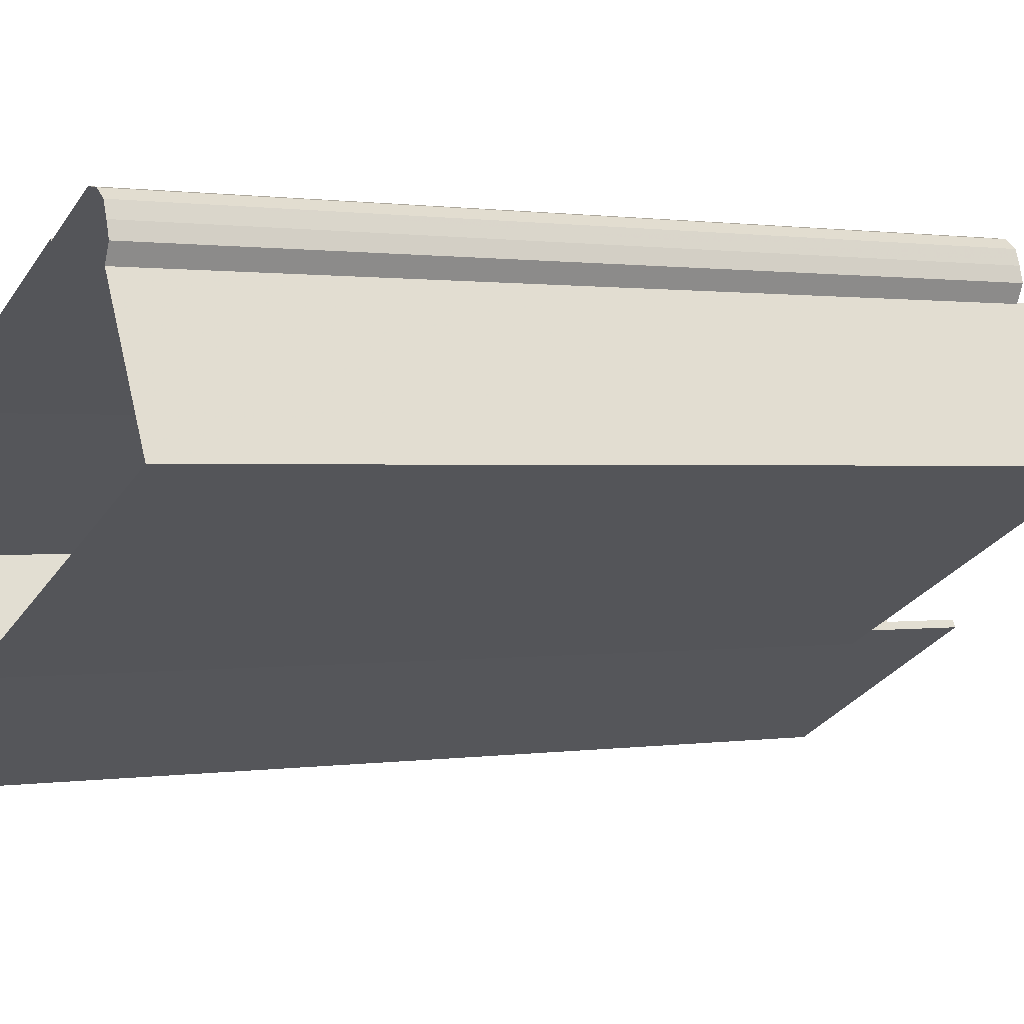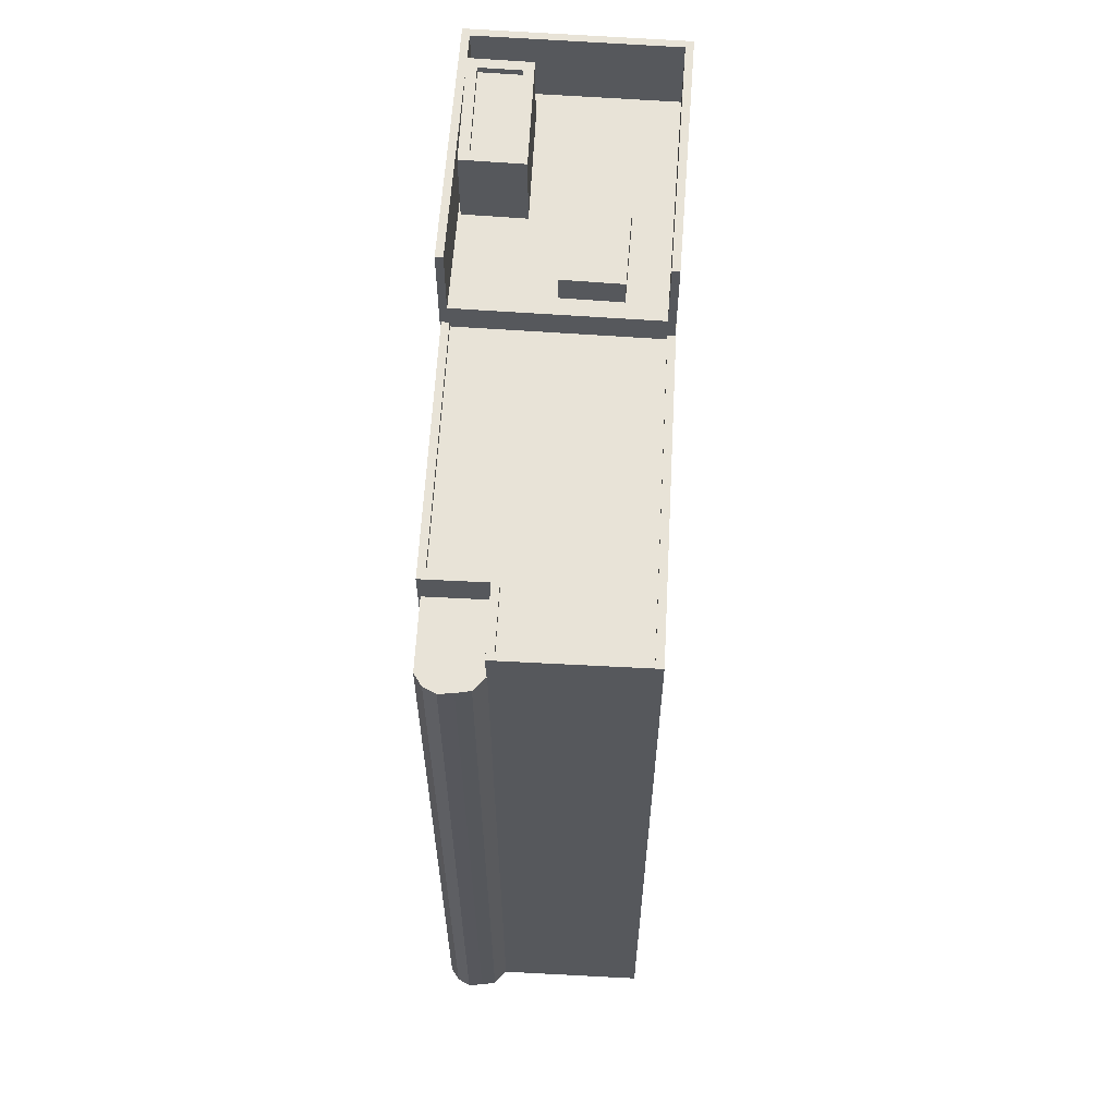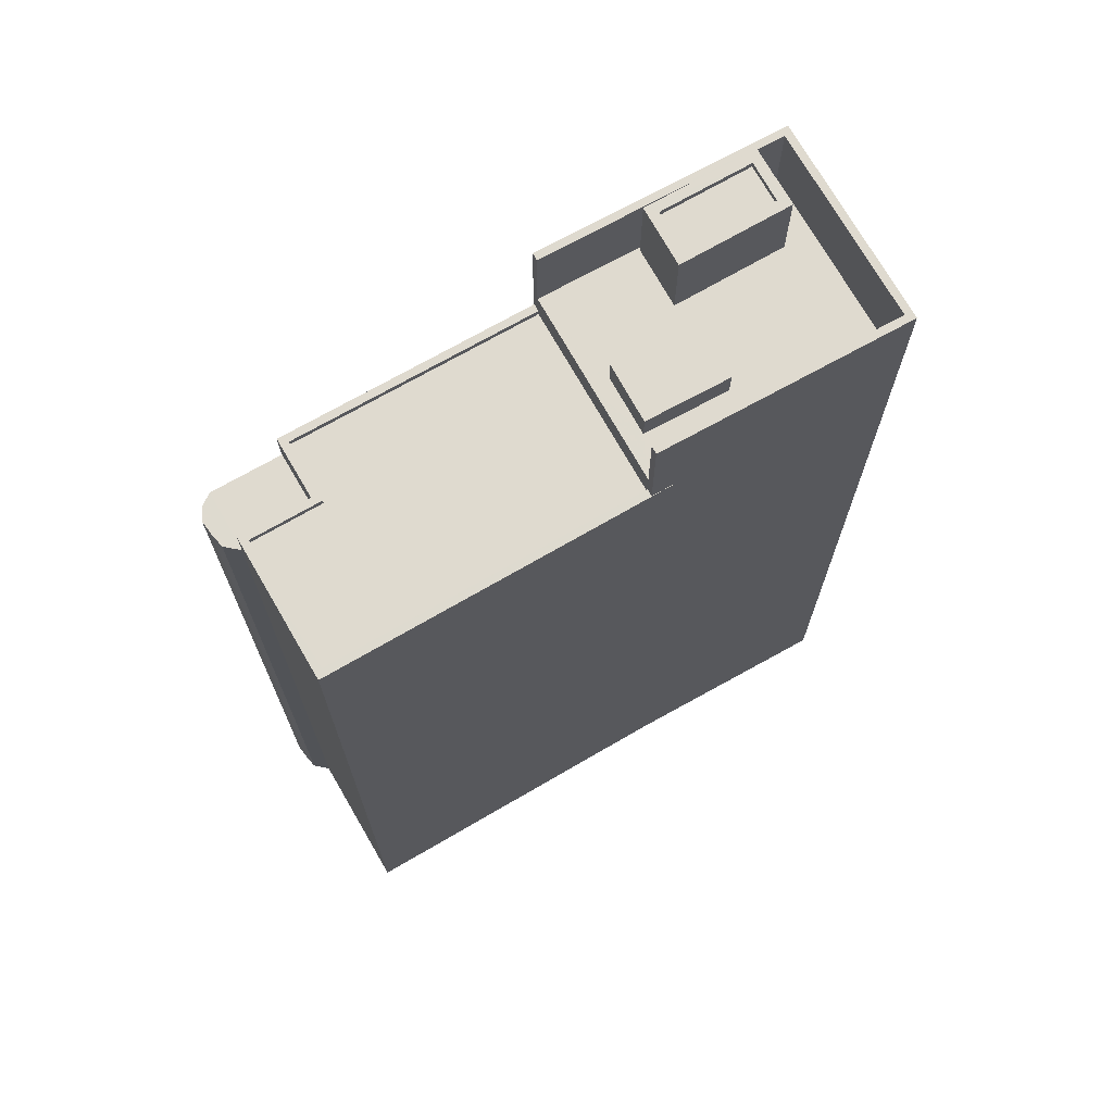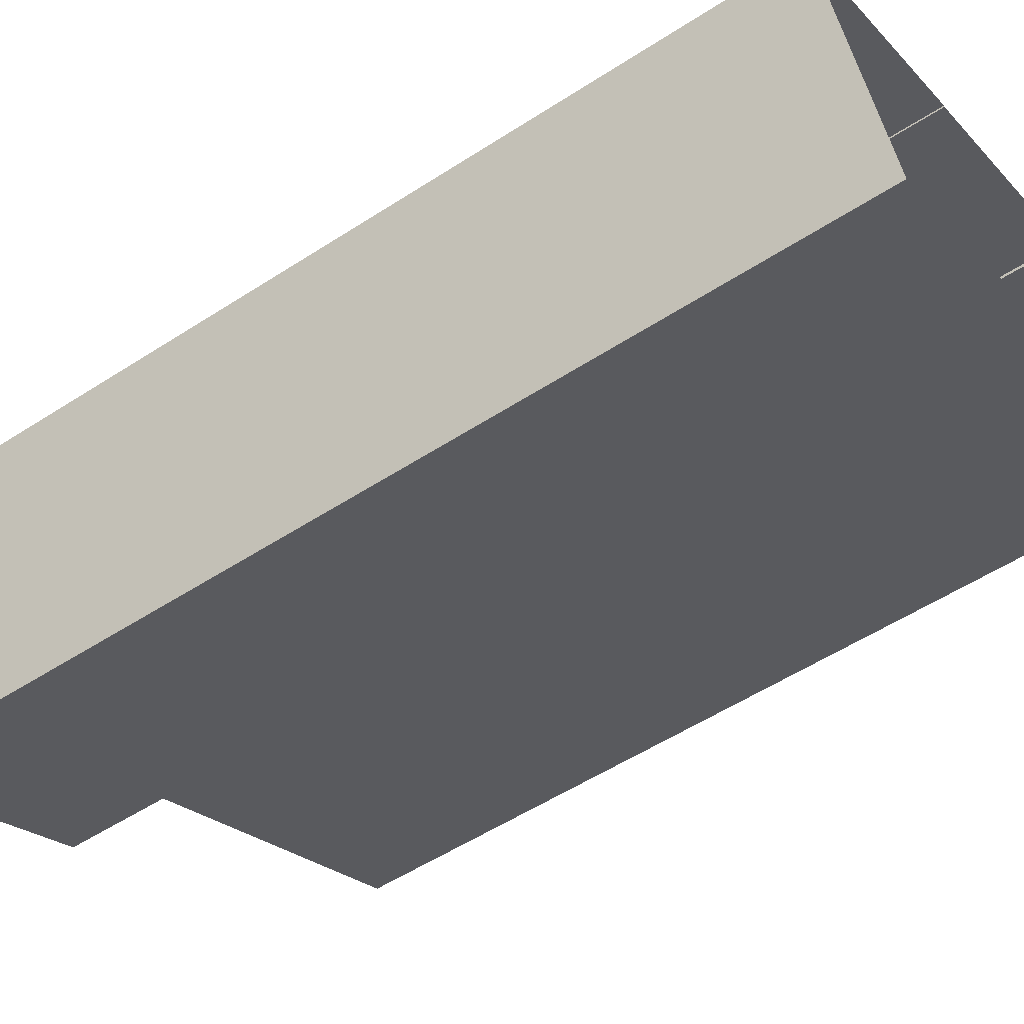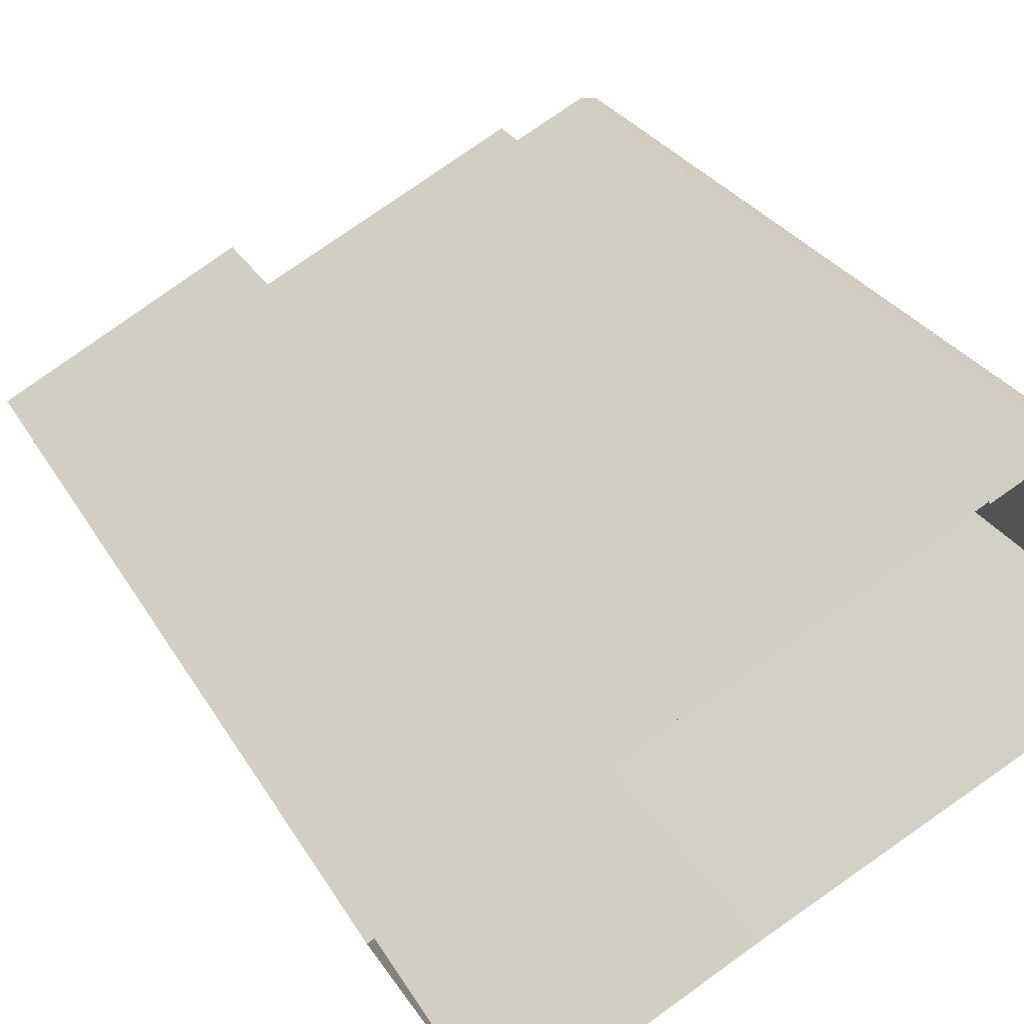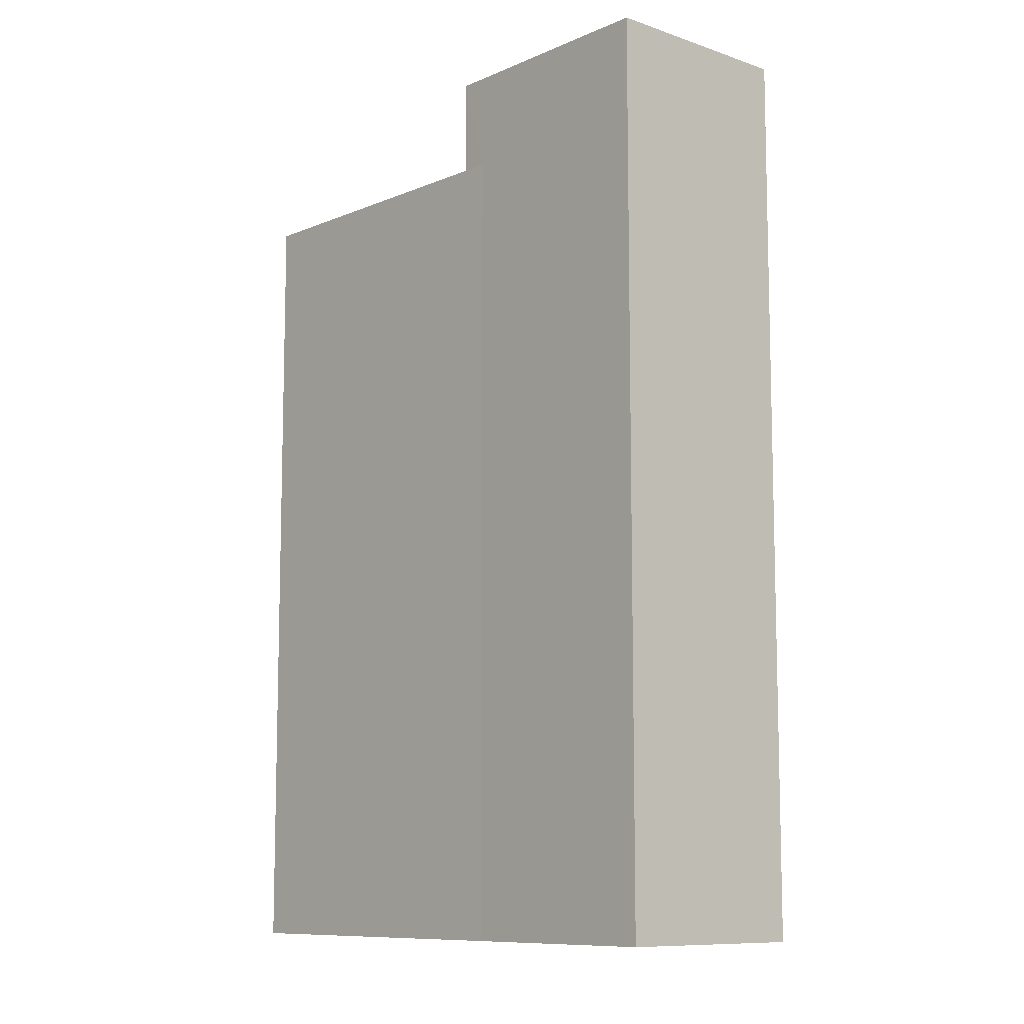
<metadata>
{"format":"obj","ext":"obj","renderer":"f3d","projection":"perspective","resolution":1024,"background":"white","views":[{"elev":0.8,"azim":-121.5,"up":"+Y"},{"elev":62.0,"azim":-113.4,"up":"+Z"},{"elev":70.9,"azim":-56.7,"up":"+Z"},{"elev":-54.1,"azim":124.6,"up":"+Y"},{"elev":27.0,"azim":156.4,"up":"+Y"},{"elev":-9.7,"azim":20.8,"up":"+Z"}]}
</metadata>
<code>
v -5639 -3.566e+04 3.597
v -5643 -3.567e+04 3.594
v -5651 -3.567e+04 3.597
v -5663 -3.566e+04 3.601
v -5657 -3.565e+04 3.603
v -5660 -3.565e+04 3.604
v -5661 -3.565e+04 3.604
v -5660 -3.565e+04 3.604
v -5648 -3.566e+04 3.6
v -5648 -3.566e+04 3.6
v -5659 -3.565e+04 3.604
v -5661 -3.565e+04 3.603
v -5661 -3.565e+04 3.603
v -5657 -3.565e+04 3.603
v -5661 -3.565e+04 35.04
v -5661 -3.565e+04 35.04
v -5661 -3.565e+04 35.04
v -5660 -3.565e+04 35.04
v -5660 -3.565e+04 35.04
v -5661 -3.565e+04 35.04
v -5659 -3.565e+04 35.04
v -5657 -3.565e+04 35.04
v -5658 -3.566e+04 35.04
v -5657 -3.565e+04 36.3
v -5657 -3.565e+04 36.3
v -5648 -3.566e+04 36.3
v -5648 -3.566e+04 36.3
v -5663 -3.566e+04 36.3
v -5651 -3.567e+04 36.29
v -5652 -3.566e+04 36.29
v -5661 -3.565e+04 36.3
v -5663 -3.566e+04 36.3
v -5658 -3.566e+04 36.3
v -5660 -3.565e+04 36.3
v -5651 -3.566e+04 36.29
v -5658 -3.566e+04 36.3
v -5660 -3.565e+04 36.05
v -5663 -3.566e+04 36.05
v -5658 -3.566e+04 36.05
v -5651 -3.566e+04 36.04
v -5648 -3.566e+04 36.05
v -5657 -3.565e+04 36.05
v -5640 -3.566e+04 37.17
v -5639 -3.566e+04 37.17
v -5640 -3.566e+04 37.17
v -5642 -3.567e+04 37.17
v -5643 -3.567e+04 37.16
v -5644 -3.567e+04 37.17
v -5641 -3.566e+04 37.17
v -5649 -3.566e+04 37.17
v -5648 -3.566e+04 37.17
v -5650 -3.566e+04 37.17
v -5644 -3.566e+04 37.17
v -5646 -3.566e+04 37.17
v -5645 -3.566e+04 37.17
v -5647 -3.567e+04 37.17
v -5651 -3.566e+04 37.17
v -5650 -3.566e+04 37.17
v -5651 -3.566e+04 40.17
v -5652 -3.566e+04 40.17
v -5643 -3.567e+04 40.16
v -5648 -3.566e+04 40.17
v -5639 -3.566e+04 40.17
v -5648 -3.566e+04 40.17
v -5643 -3.567e+04 40.16
v -5639 -3.566e+04 40.17
v -5642 -3.566e+04 40.03
v -5641 -3.566e+04 40.03
v -5644 -3.566e+04 40.03
v -5645 -3.566e+04 40.03
v -5641 -3.566e+04 40.28
v -5640 -3.566e+04 40.28
v -5644 -3.566e+04 40.28
v -5644 -3.566e+04 40.28
v -5641 -3.566e+04 40.28
v -5645 -3.566e+04 40.28
v -5645 -3.566e+04 40.28
v -5642 -3.566e+04 40.28
v -5650 -3.566e+04 38.27
v -5647 -3.567e+04 38.27
v -5646 -3.566e+04 38.27
v -5649 -3.566e+04 38.27
f 1 2 3
f 4 5 3
f 6 7 8
f 9 10 1
f 11 7 6
f 12 7 13
f 5 4 13
f 5 14 9
f 13 11 5
f 9 1 3
f 5 9 3
f 13 7 11
f 15 16 17
f 18 19 15
f 16 20 17
f 18 15 21
f 22 21 23
f 21 17 23
f 21 15 17
f 24 25 26
f 26 25 27
f 28 29 30
f 31 28 32
f 33 31 34
f 24 33 25
f 32 30 35
f 36 25 33
f 34 31 32
f 33 34 36
f 32 28 30
f 37 38 39
f 38 40 39
f 39 41 42
f 39 40 41
f 43 44 45
f 46 47 44
f 46 48 47
f 46 44 49
f 43 49 44
f 50 51 52
f 45 51 53
f 46 49 54
f 54 55 50
f 43 45 53
f 51 55 53
f 49 55 54
f 50 55 51
f 46 54 56
f 56 48 46
f 48 56 57
f 52 58 50
f 57 58 52
f 56 58 57
f 59 60 61
f 62 63 64
f 60 65 61
f 64 63 66
f 61 65 66
f 63 61 66
f 67 68 69
f 70 67 69
f 71 72 73
f 74 71 73
f 71 75 72
f 73 76 77
f 74 73 77
f 77 76 75
f 78 75 71
f 77 75 78
f 79 80 81
f 82 79 81
f 20 12 13
f 20 16 12
f 16 7 12
f 16 15 7
f 15 8 7
f 15 19 8
f 19 6 8
f 19 18 6
f 21 11 6
f 18 21 6
f 22 11 21
f 22 5 11
f 23 33 22
f 5 22 14
f 14 22 24
f 22 33 24
f 26 9 14
f 24 26 14
f 31 17 20
f 31 20 28
f 20 4 28
f 20 13 4
f 29 4 3
f 29 28 4
f 17 31 33
f 23 17 33
f 36 37 39
f 36 34 37
f 36 39 42
f 25 36 42
f 27 25 42
f 41 27 42
f 35 38 32
f 35 40 38
f 32 38 37
f 34 32 37
f 3 2 29
f 30 29 60
f 60 29 65
f 29 2 65
f 66 10 64
f 66 1 10
f 65 2 1
f 66 65 1
f 26 10 9
f 64 10 26
f 57 30 60
f 59 57 60
f 57 35 30
f 52 40 35
f 40 52 41
f 64 51 62
f 51 26 27
f 41 52 27
f 52 35 57
f 51 27 52
f 64 26 51
f 51 45 62
f 45 44 63
f 62 45 63
f 61 44 47
f 61 63 44
f 57 59 48
f 48 61 47
f 48 59 61
f 53 73 72
f 43 53 72
f 69 77 70
f 69 74 77
f 71 74 69
f 68 71 69
f 78 71 68
f 67 78 68
f 70 78 67
f 70 77 78
f 75 43 72
f 75 49 43
f 55 49 75
f 76 55 75
f 53 55 76
f 73 53 76
f 54 81 80
f 56 54 80
f 58 80 79
f 58 56 80
f 50 79 82
f 50 58 79
f 50 82 81
f 54 50 81

</code>
